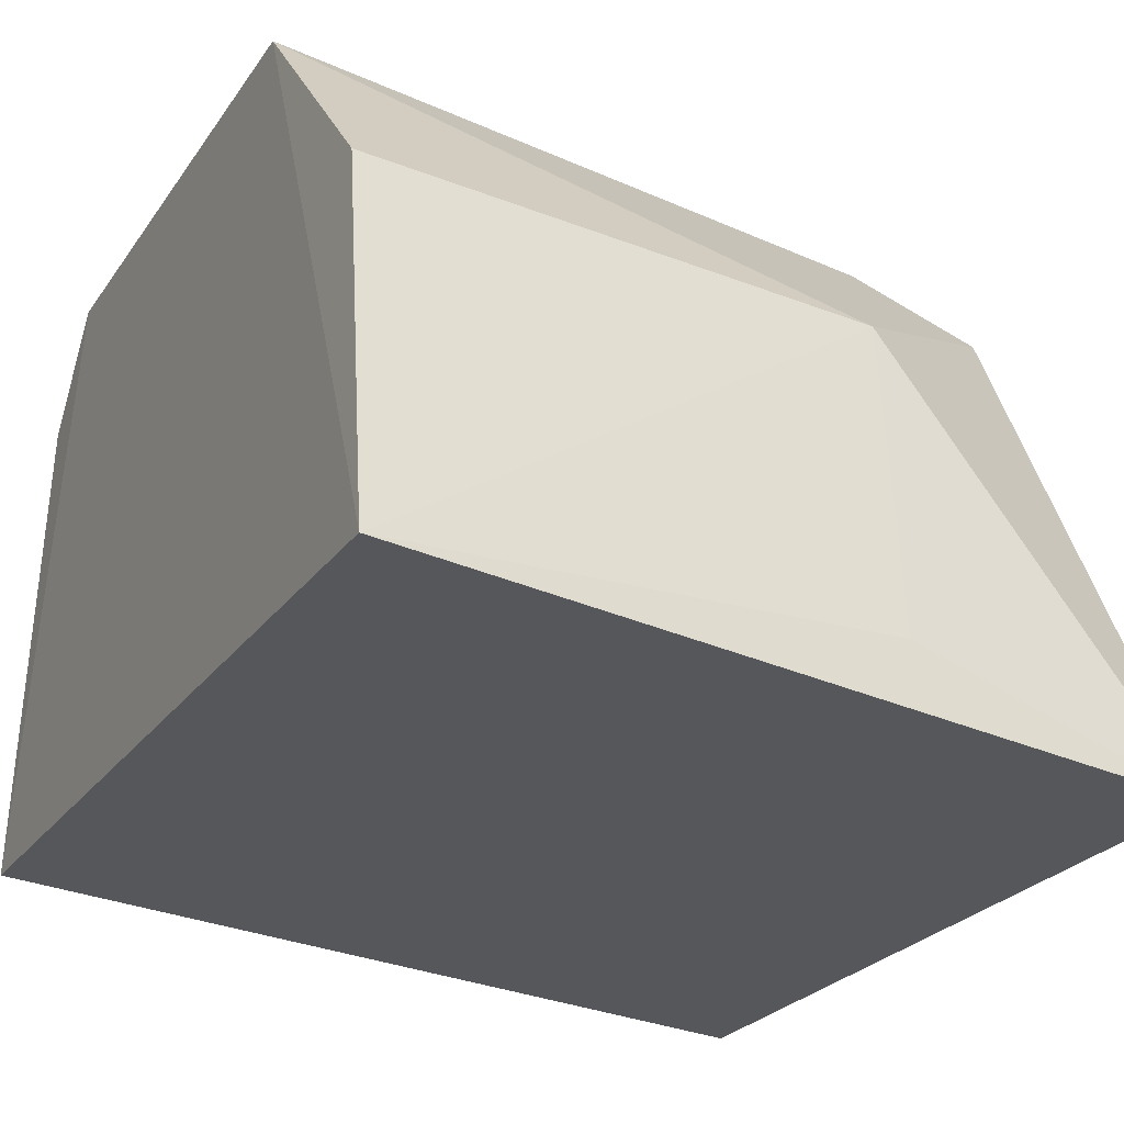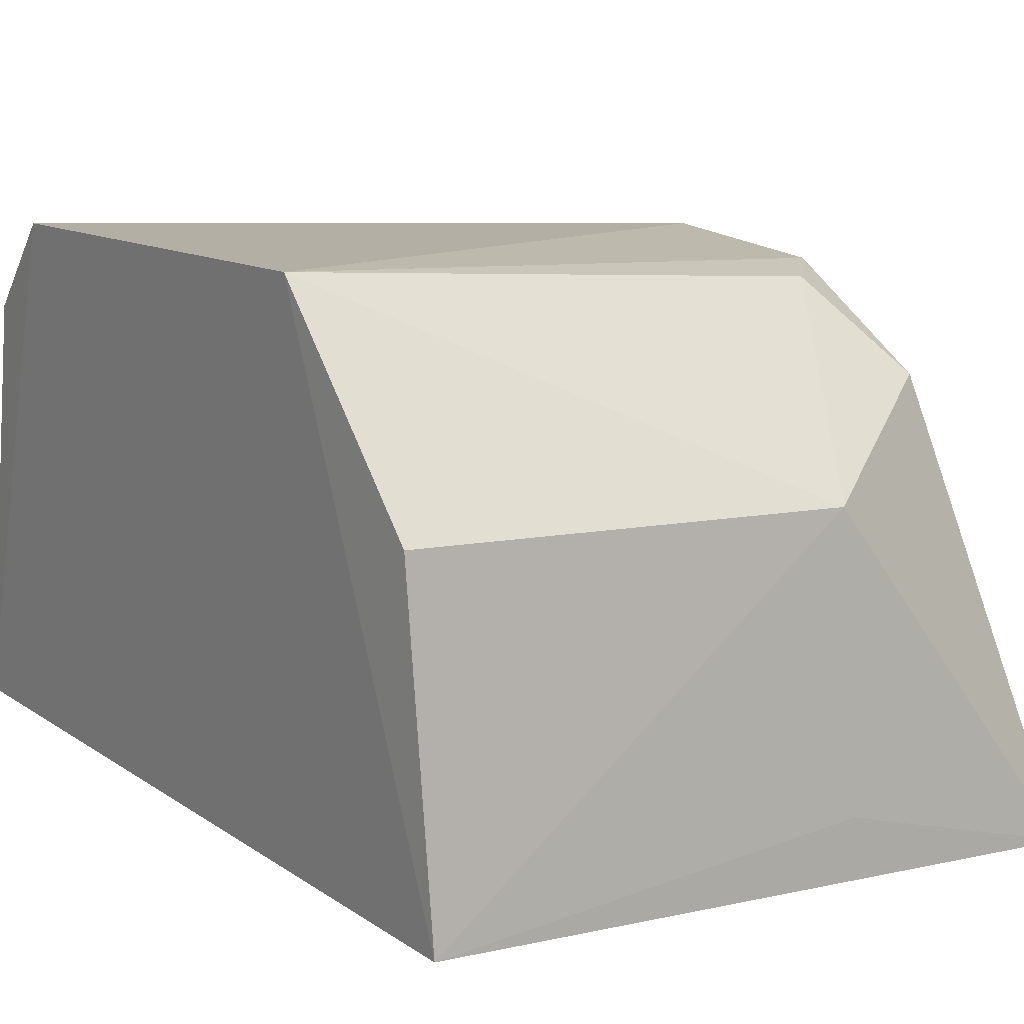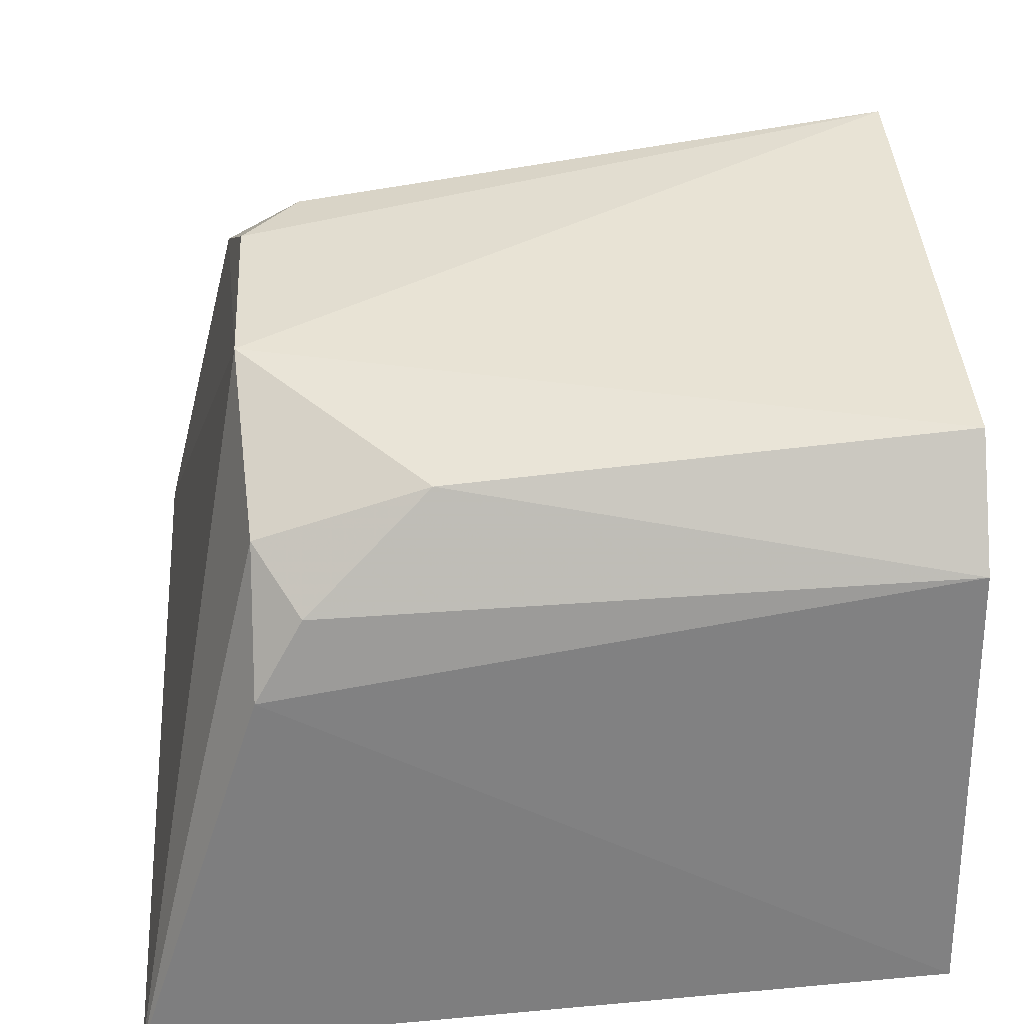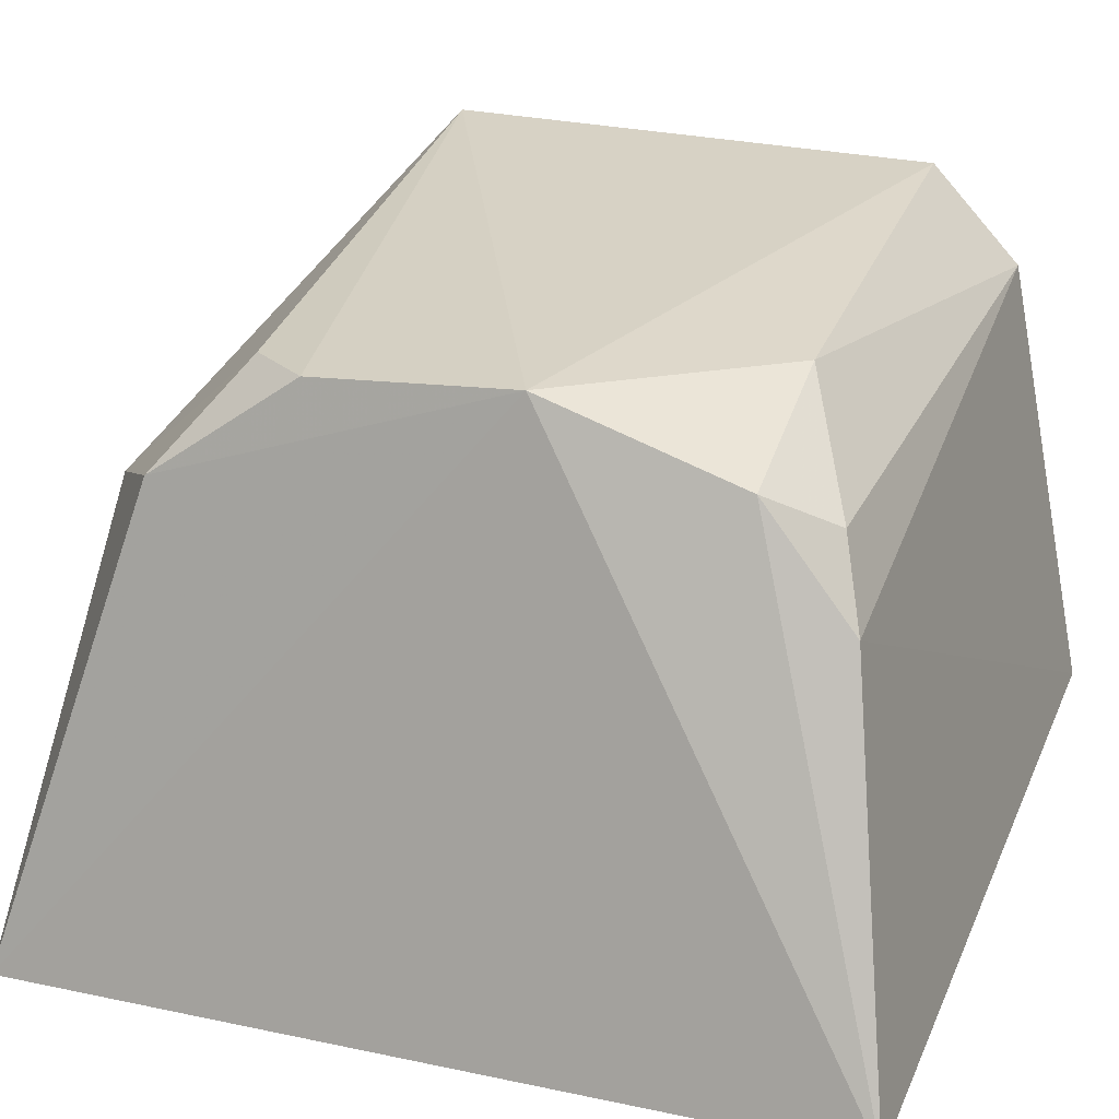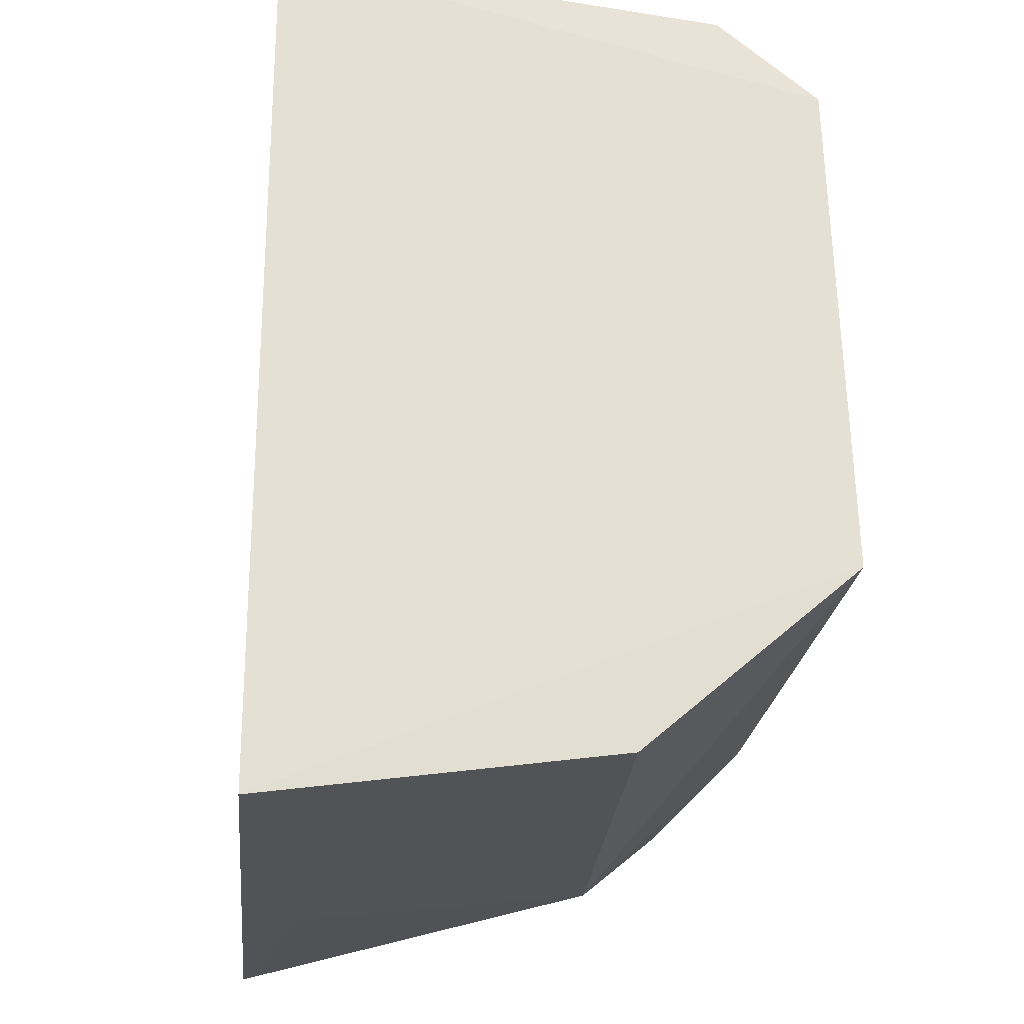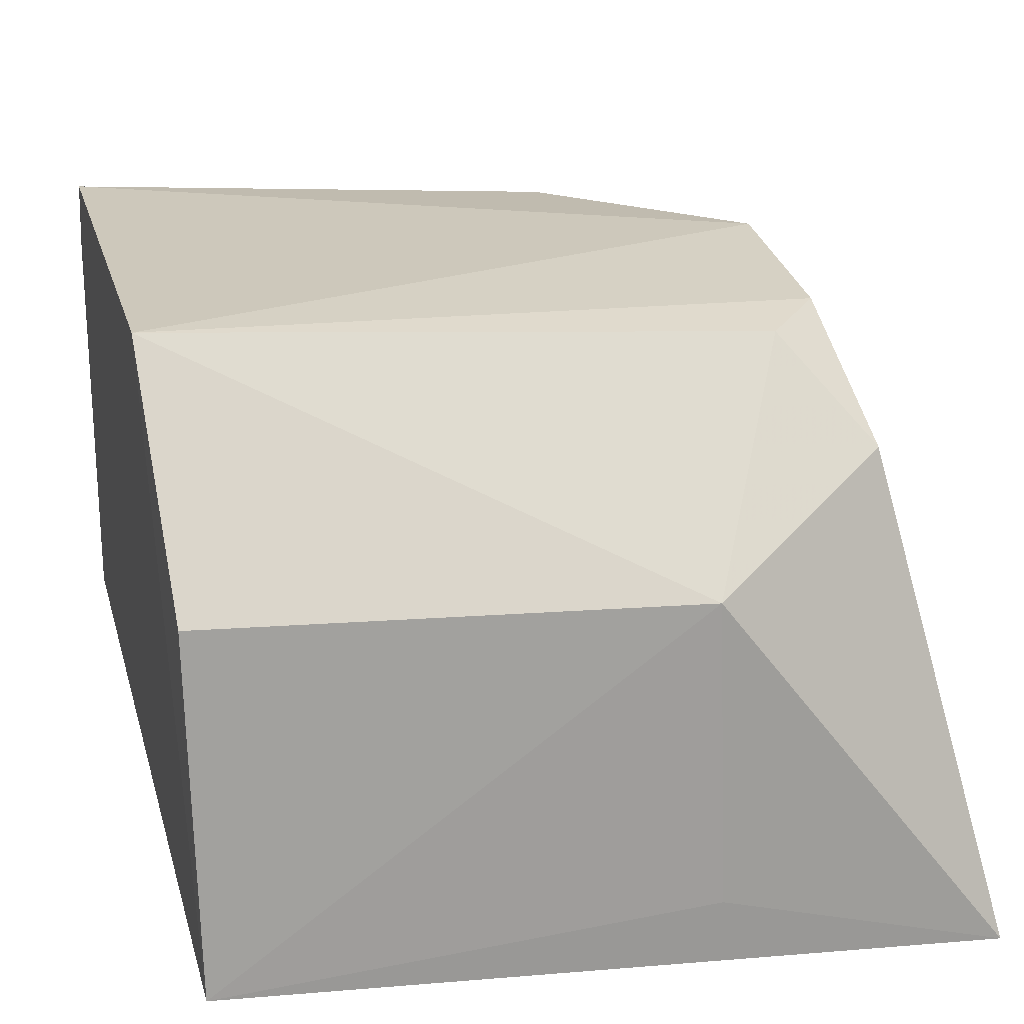
<metadata>
{"format":"obj","ext":"obj","renderer":"f3d","projection":"perspective","resolution":1024,"background":"white","views":[{"elev":-24.4,"azim":153.0,"up":"+Y"},{"elev":14.2,"azim":145.0,"up":"+Y"},{"elev":41.1,"azim":-4.8,"up":"+Y"},{"elev":24.1,"azim":-72.2,"up":"+Y"},{"elev":-24.4,"azim":89.9,"up":"+Z"},{"elev":24.0,"azim":165.8,"up":"+Y"}]}
</metadata>
<code>
v 0.001887 -0.004908 0.0192
v 0.001787 -0.01487 0.02119
v 0.001805 -0.01487 0.001106
v -0.01559 -0.01654 0.001601
v -0.016 -0.01662 0.02034
v 0.002 -0.002419 0.005844
v -0.01291 -0.007591 0.01886
v -0.009041 -0.007826 0.002063
v 0.001994 -0.002738 0.01713
v -0.01301 -0.003376 0.01243
v 0.001836 -0.007057 0.001962
v -0.009109 -0.01452 0.001486
v -0.009071 -0.00364 0.01697
v -0.01281 -0.004971 0.01681
v -0.01332 -0.005918 0.004694
v -0.01183 -0.005854 0.01829
v -0.01154 -0.003787 0.006409
v -0.01288 -0.003662 0.007879
f 5 3 2
f 5 4 3
f 7 5 2
f 7 2 1
f 9 1 2
f 9 2 3
f 9 3 6
f 10 4 5
f 10 9 6
f 11 8 6
f 11 6 3
f 11 3 8
f 12 8 3
f 12 3 4
f 12 4 8
f 13 1 9
f 13 9 10
f 14 10 5
f 14 5 7
f 14 13 10
f 15 8 4
f 15 4 10
f 16 7 1
f 16 1 13
f 16 14 7
f 16 13 14
f 17 6 8
f 17 8 15
f 18 17 15
f 18 15 10
f 18 10 6
f 18 6 17

</code>
